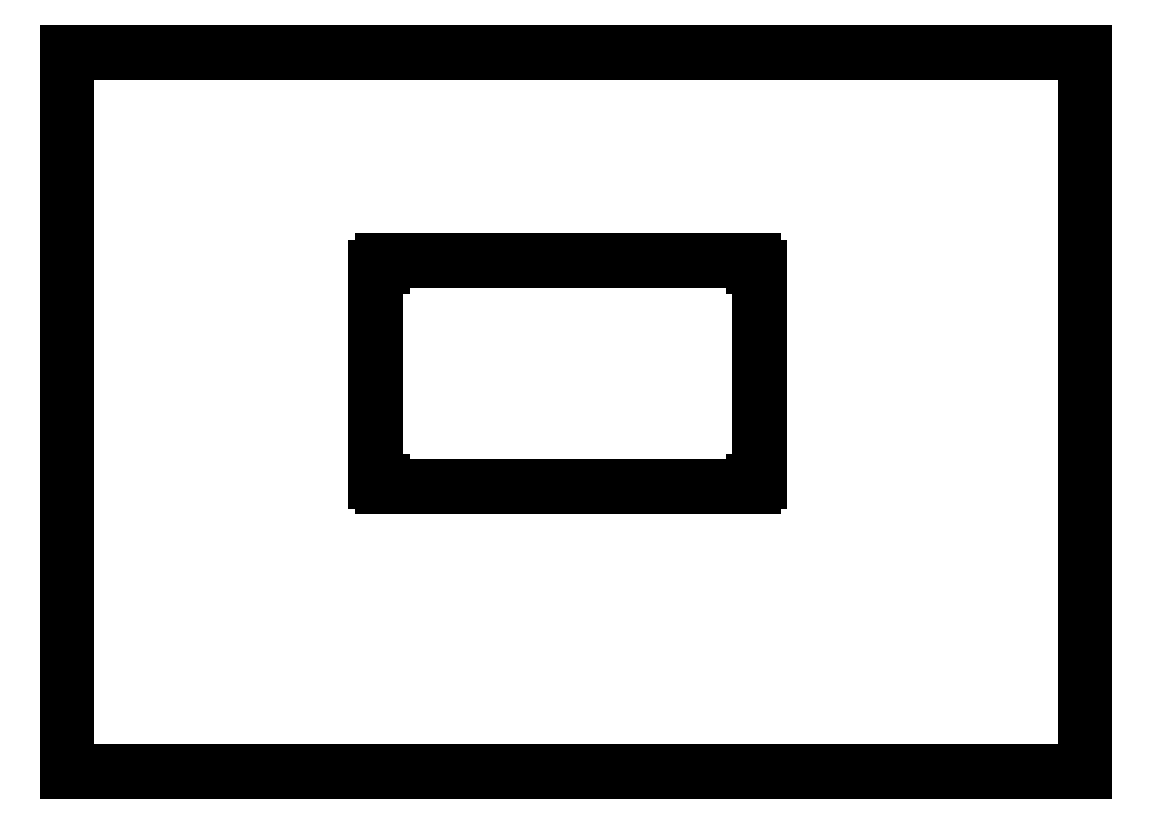
<metadata>
{"format":"dxf","ext":"dxf","renderer":"ezdxf+matplotlib","layout":"modelspace","background":"white","min_lineweight":24,"dpi":150}
</metadata>
<code>
0
SECTION
2
ENTITIES
0
LINE
8
0
10
0
20
0
11
0
21
594
0
LINE
8
0
10
0
20
0
11
841
21
0
0
LINE
8
0
10
0
20
594
11
841
21
594
0
LINE
8
0
10
841
20
0
11
841
21
594
0
LINE
8
0
10
254.9
20
417.2
11
254.9
21
239.9
0
LINE
8
0
10
260
20
422.3
11
260
21
417.2
0
LINE
8
0
10
260
20
239.9
11
260
21
234.8
0
LINE
8
0
10
260
20
234.8
11
567.3
21
234.8
0
LINE
8
0
10
254.9
20
239.9
11
260
21
239.9
0
LINE
8
0
10
567.3
20
239.9
11
572.4
21
239.9
0
LINE
8
0
10
572.4
20
417.2
11
567.3
21
417.2
0
LINE
8
0
10
260
20
417.2
11
254.9
21
417.2
0
LINE
8
0
10
567.3
20
422.3
11
260
21
422.3
0
LINE
8
0
10
567.3
20
234.8
11
567.3
21
239.9
0
LINE
8
0
10
567.3
20
417.2
11
567.3
21
422.3
0
LINE
8
0
10
572.4
20
239.9
11
572.4
21
417.2
0
ENDSEC
0
EOF

</code>
